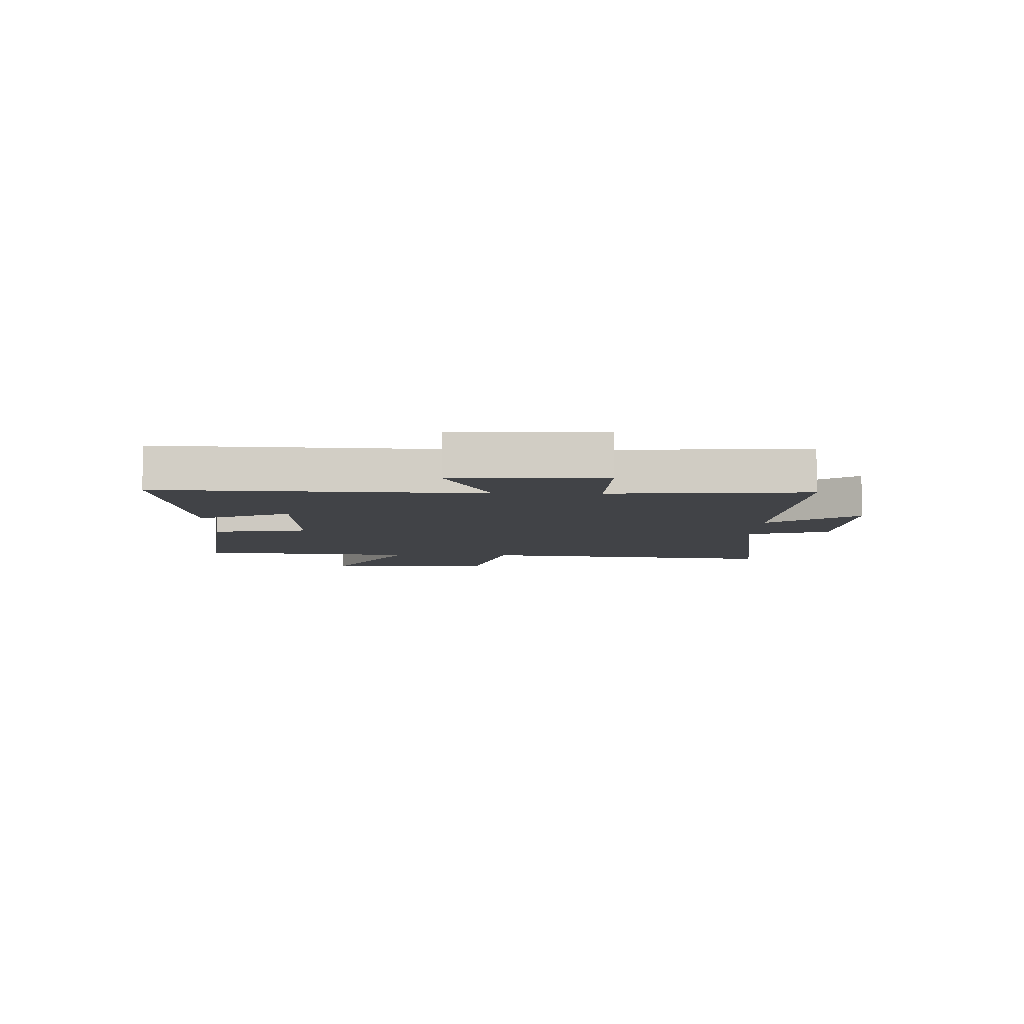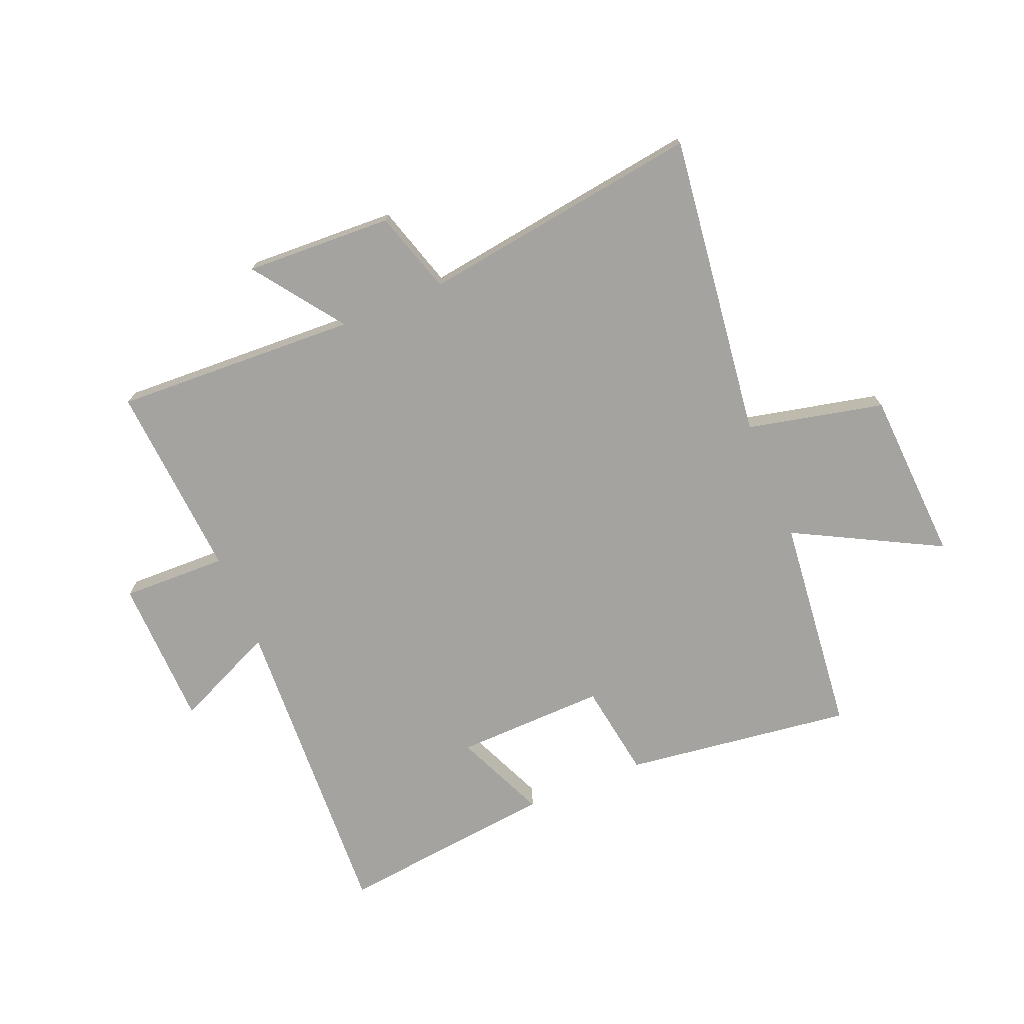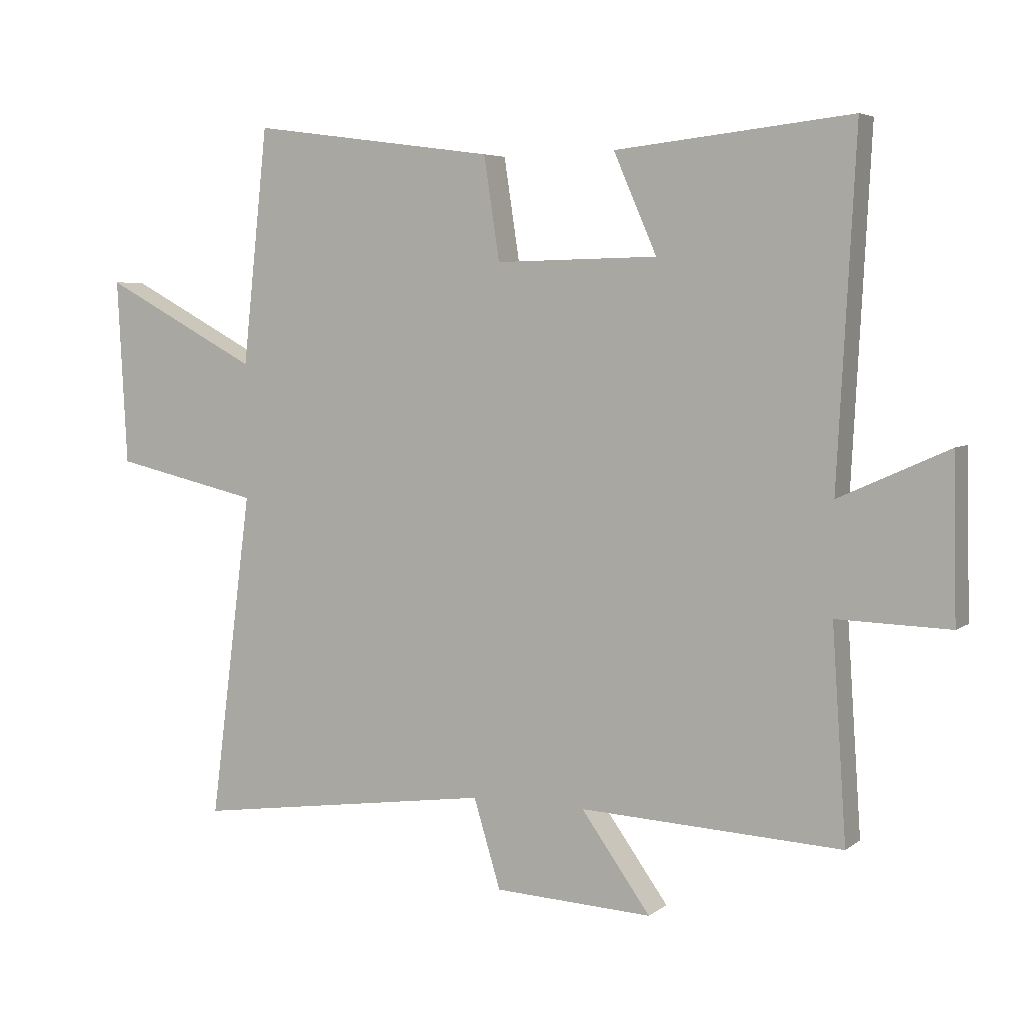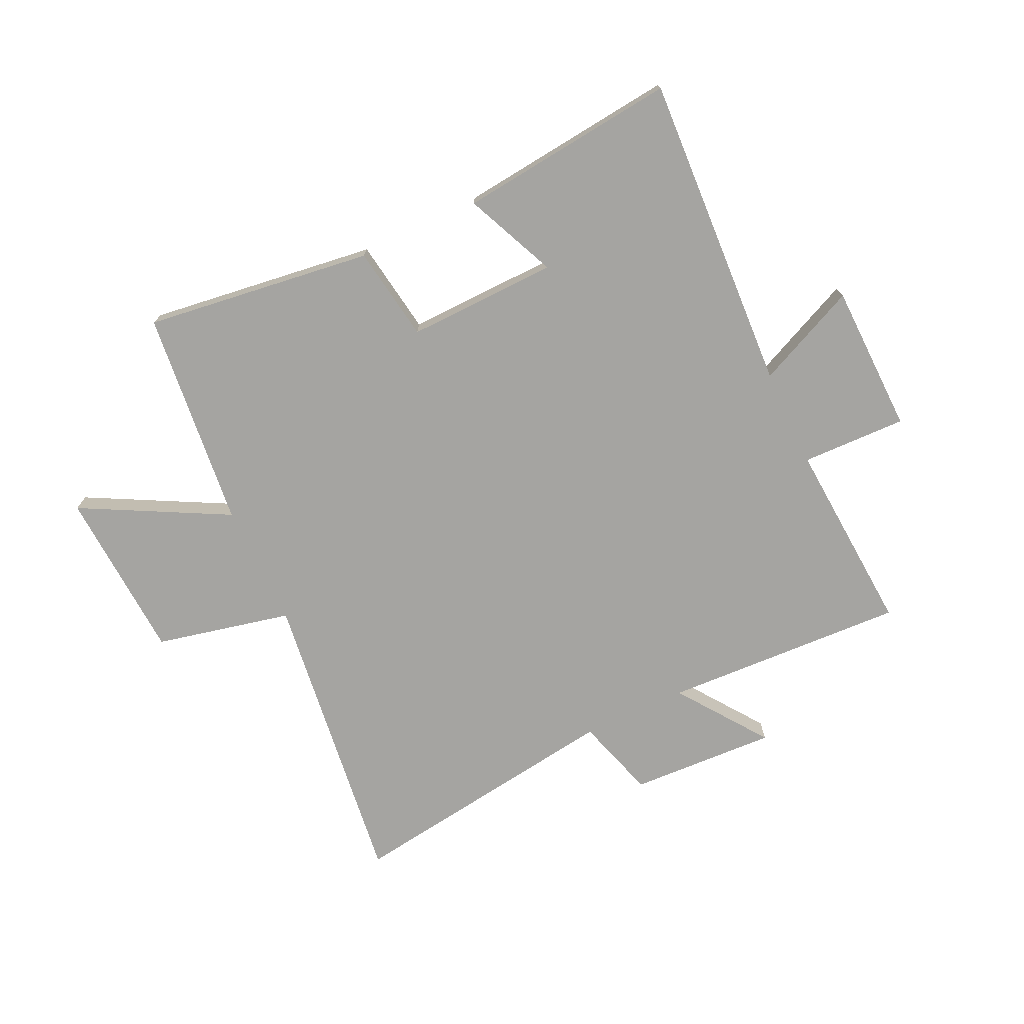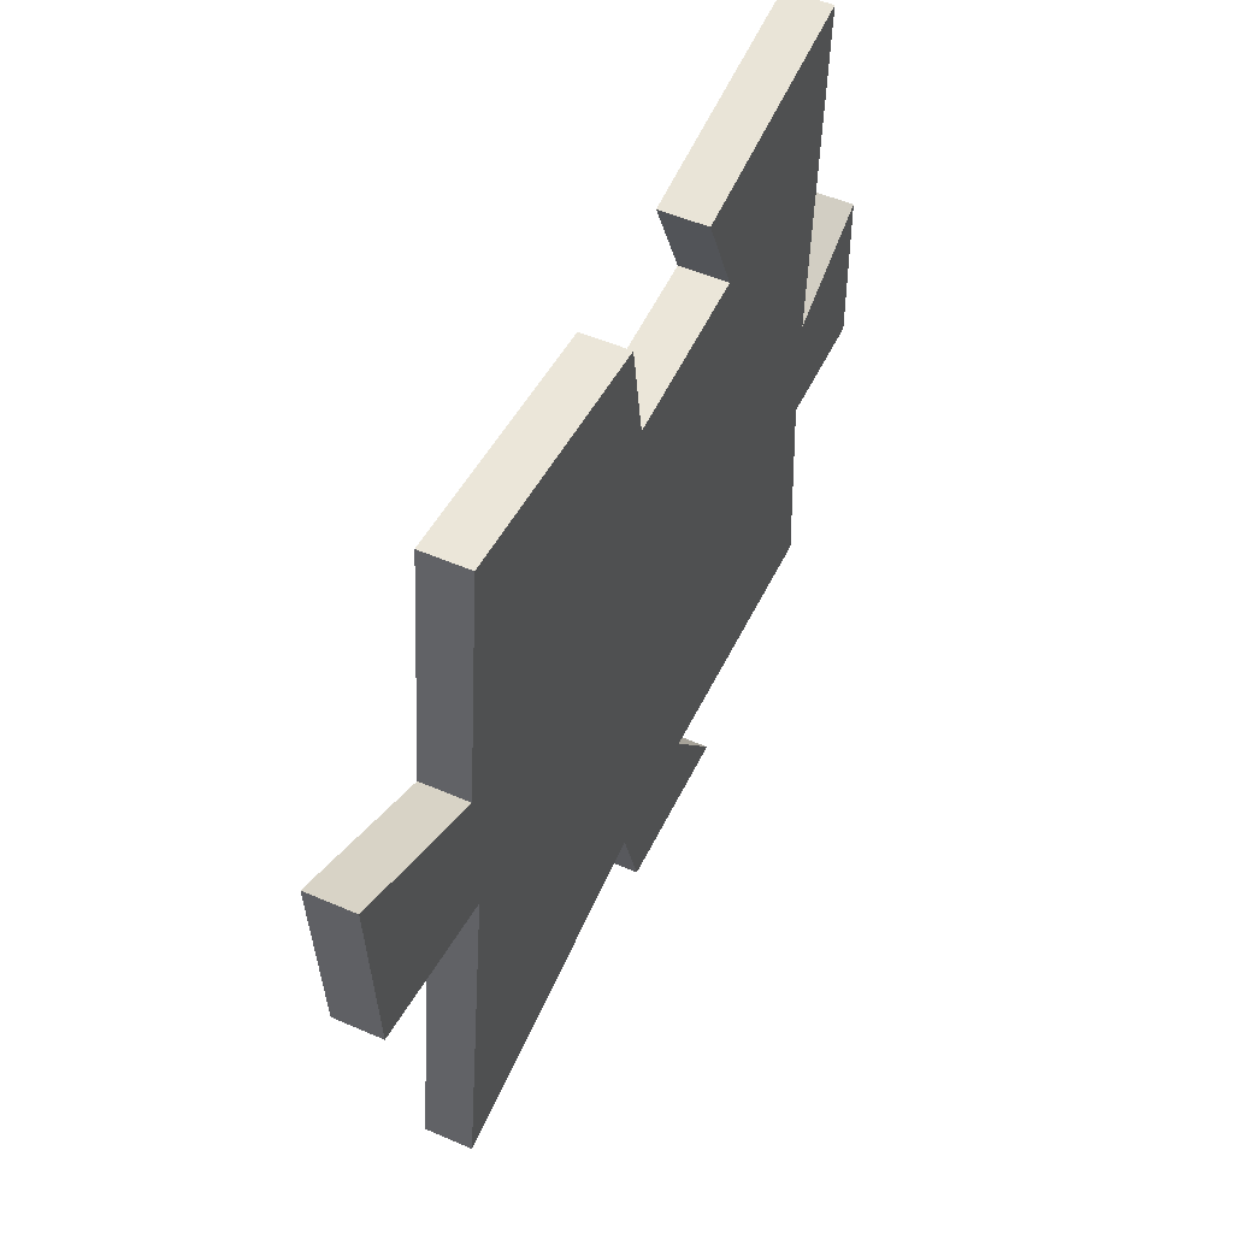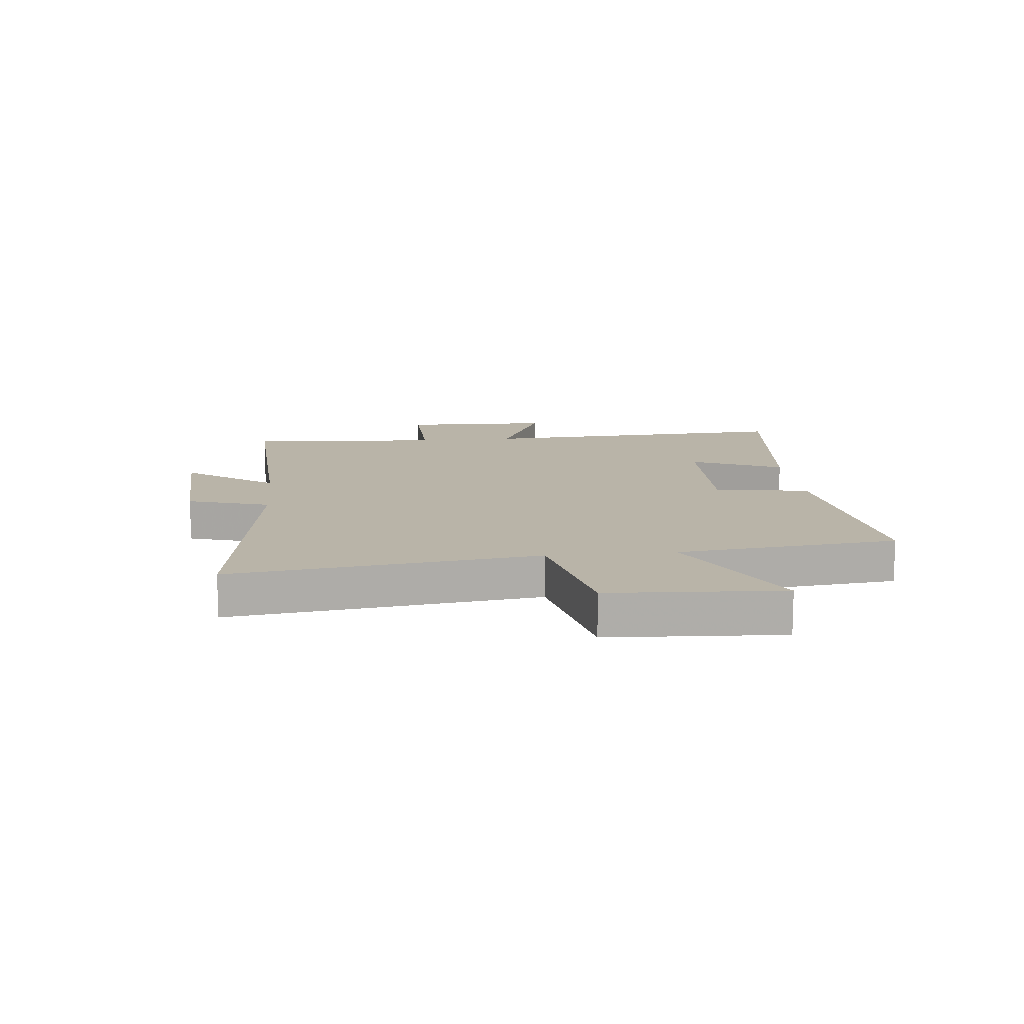
<metadata>
{"format":"obj","ext":"obj","renderer":"f3d","projection":"perspective","resolution":1024,"background":"white","views":[{"elev":-6.9,"azim":88.7,"up":"+Y"},{"elev":-73.0,"azim":-157.4,"up":"+Y"},{"elev":5.1,"azim":26.2,"up":"+Z"},{"elev":-73.3,"azim":25.3,"up":"+Y"},{"elev":52.8,"azim":-65.1,"up":"+Z"},{"elev":13.1,"azim":-95.7,"up":"+Y"}]}
</metadata>
<code>
v 0.529 0.07 0.541
v 0.5 0.07 -0.008
v 0.675 0.07 0.071
v 0.681 0.07 -0.187
v 0.5 0.07 -0.182
v 0.523 0.07 -0.52
v 0.103 0.07 -0.5
v 0.214 0.07 -0.654
v -0.04 0.07 -0.642
v -0.083 0.07 -0.5
v -0.568 0.07 -0.568
v -0.5 0.07 -0.043
v -0.735 0.07 0.01
v -0.751 0.07 0.308
v -0.5 0.07 0.175
v -0.459 0.07 0.553
v -0.065 0.07 0.5
v -0.04 0.07 0.336
v 0.22 0.07 0.342
v 0.151 0.07 0.5
v 0.529 0 0.541
v 0.5 0 -0.008
v 0.675 0 0.071
v 0.681 0 -0.187
v 0.5 0 -0.182
v 0.523 0 -0.52
v 0.103 0 -0.5
v 0.214 0 -0.654
v -0.04 0 -0.642
v -0.083 0 -0.5
v -0.568 0 -0.568
v -0.5 0 -0.043
v -0.735 0 0.01
v -0.751 0 0.308
v -0.5 0 0.175
v -0.459 0 0.553
v -0.065 0 0.5
v -0.04 0 0.336
v 0.22 0 0.342
v 0.151 0 0.5
f 19 20 1 2
f 18 19 2
f 15 16 17 18
f 15 18 2
f 12 13 14 15
f 12 15 2
f 10 11 12 2
f 7 8 9 10
f 7 10 2 3
f 5 6 7
f 5 7 3
f 3 4 5
f 22 21 40 39
f 22 39 38
f 38 37 36 35
f 22 38 35
f 35 34 33 32
f 22 35 32
f 22 32 31 30
f 30 29 28 27
f 23 22 30 27
f 27 26 25
f 23 27 25
f 25 24 23
f 1 21 22 2
f 2 22 23 3
f 3 23 24 4
f 4 24 25 5
f 5 25 26 6
f 6 26 27 7
f 7 27 28 8
f 8 28 29 9
f 9 29 30 10
f 10 30 31 11
f 11 31 32 12
f 12 32 33 13
f 13 33 34 14
f 14 34 35 15
f 15 35 36 16
f 16 36 37 17
f 17 37 38 18
f 18 38 39 19
f 19 39 40 20
f 20 40 21 1

</code>
